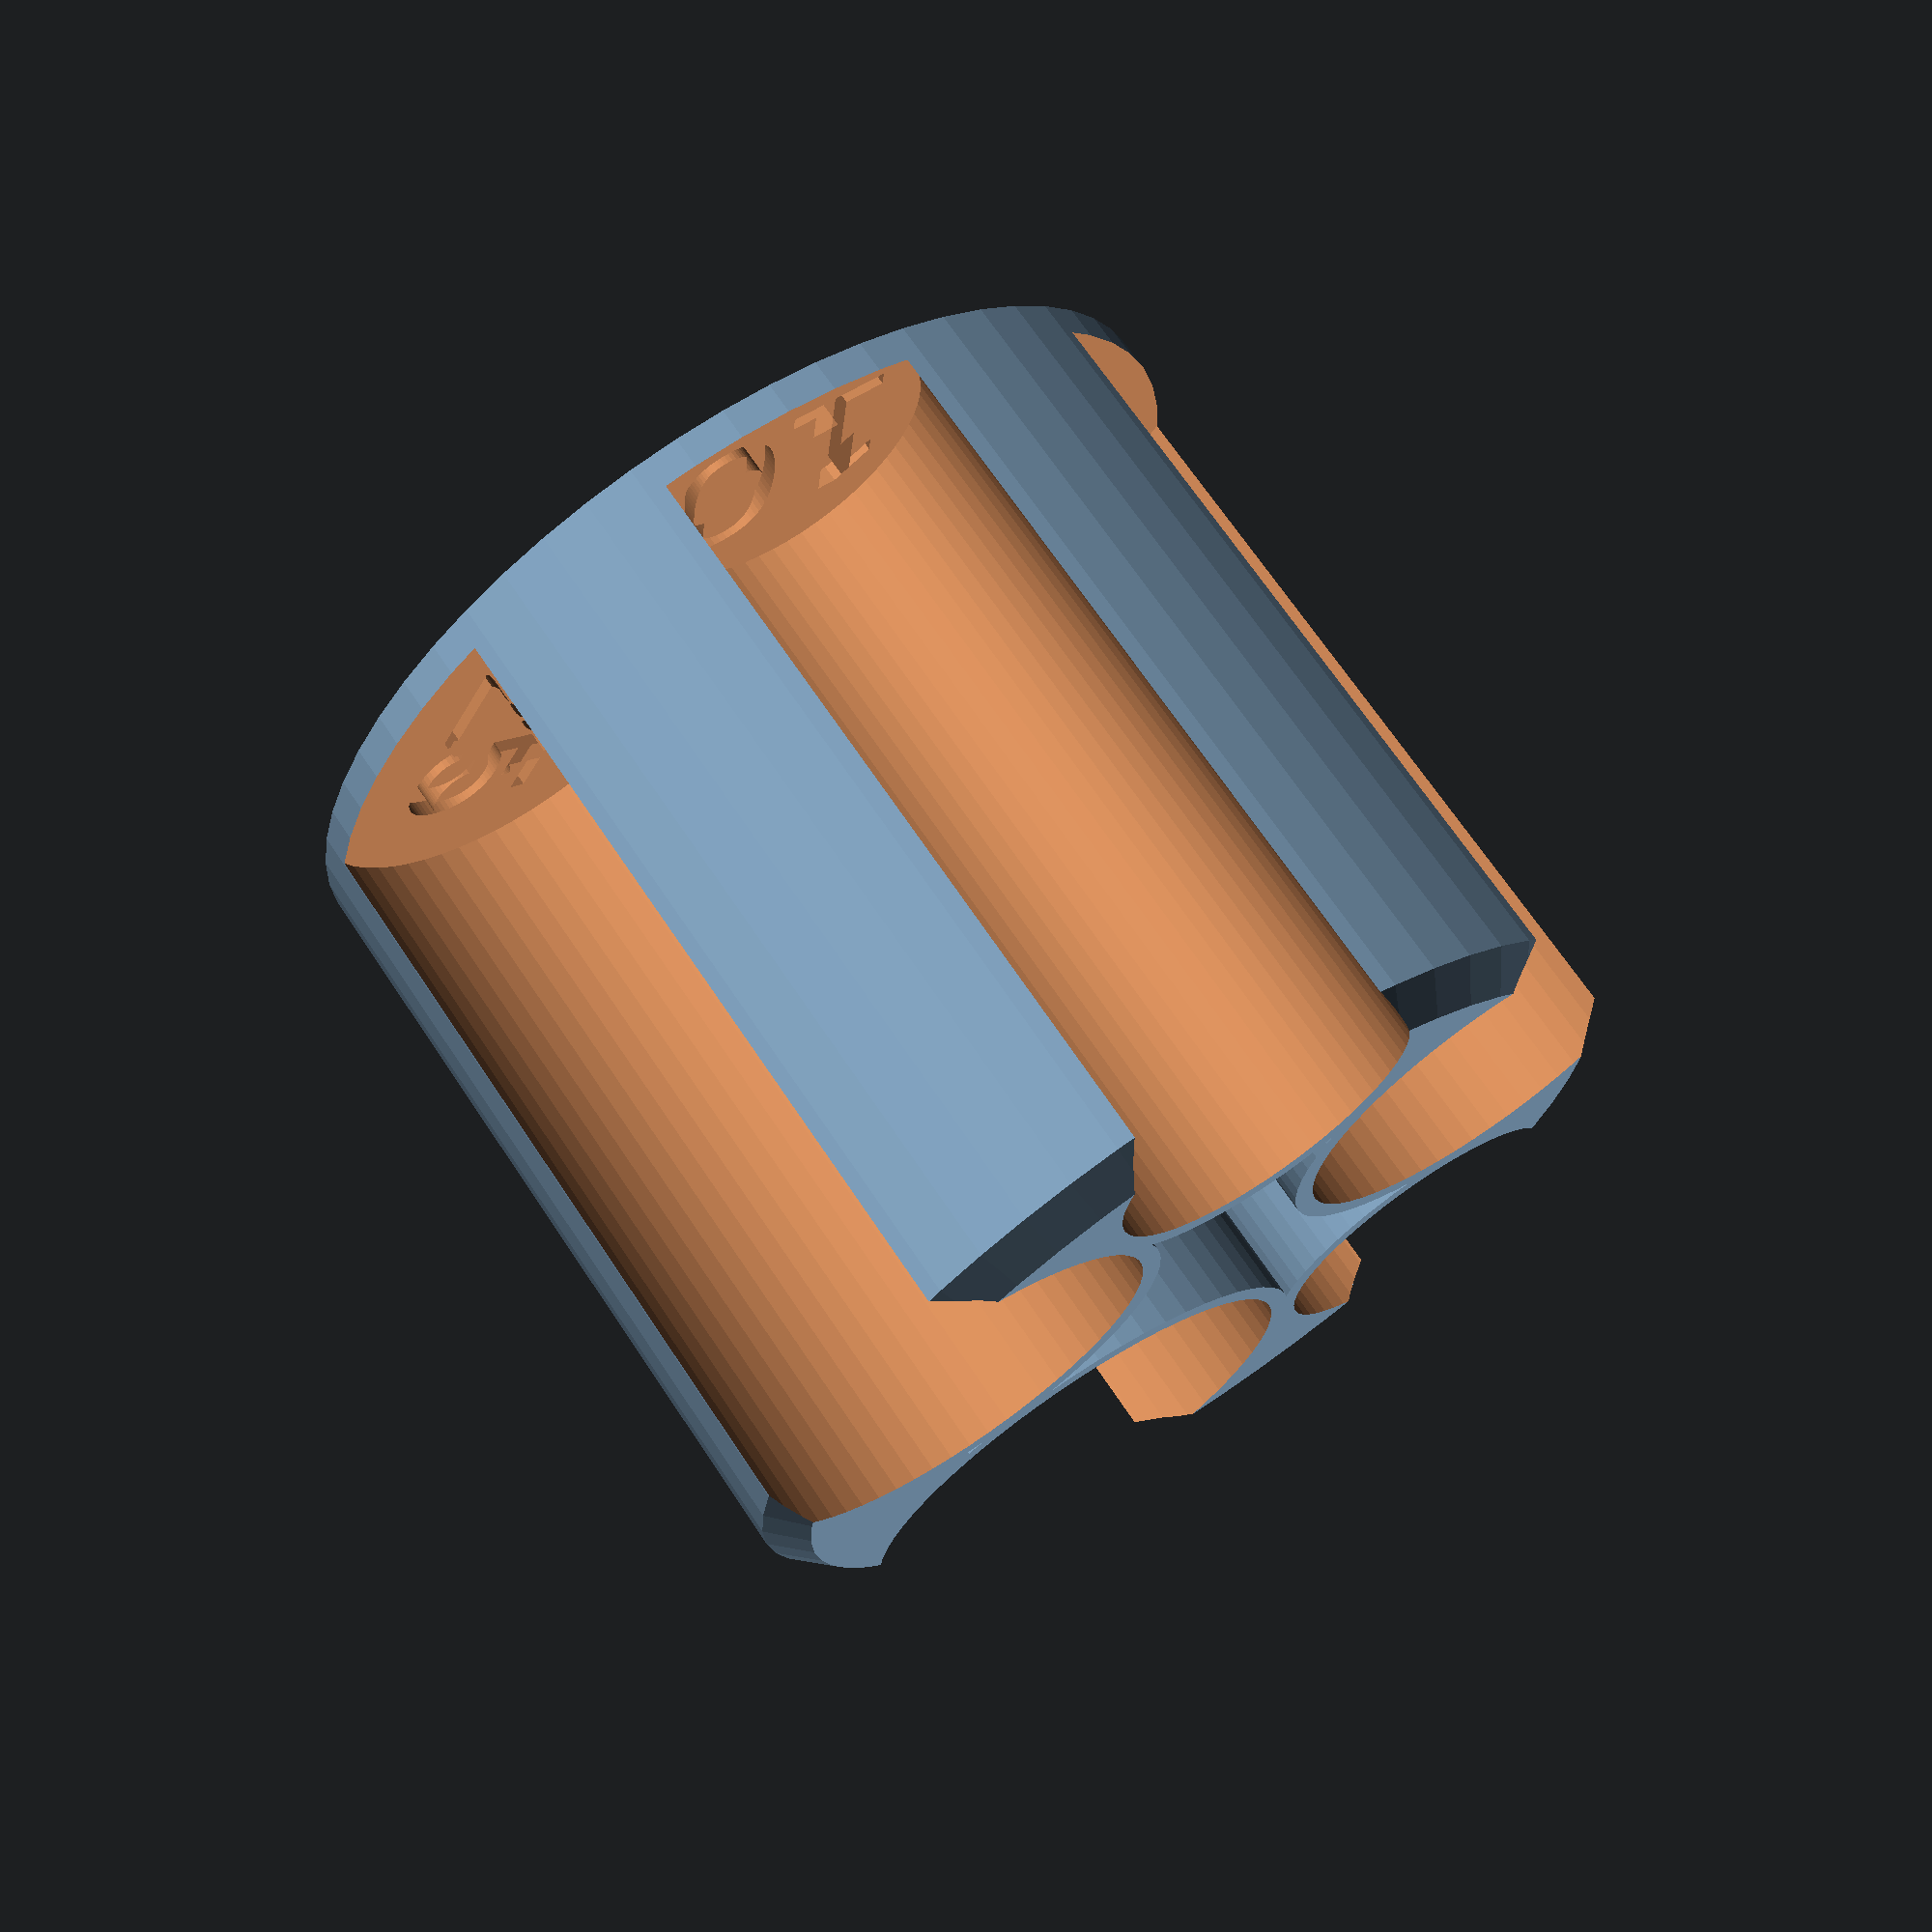
<openscad>
/*********************************************************************
 *                                                                   *
 *                     Parameterised Coin Holder                     *
 *                     =========================                     *
 *                                                                   *
 * Author: Steve Morgan                                              *
 * Project Source: https://github.com/smorgo/3DDesigns               *
 *                                                                   *
 * License: Creative Commons - Attribution - Non Commercial          *
 *                                                                   *
 * 3D printable design for a coin holder.                            *
 *                                                                   *
 * This design is initially configured to hold a full set of UK      *
 * coins from 1p to £2. You can also print versions for other        *
 * coins, simply by specifying the currency. Or you can change the   *
 * set of coins to suit your own needs.                              *
 *                                                                   *
 * The design cleverly calculates the correct overall diameter for   *
 * the coin holder, based on the coins that it's configured to hold. *
 * Much of the calculation must be credited to my daughter, Alice    *
 * Morgan who, by applying her A-Level maths skills, gave me a       *
 * solution that was evading me.                                     *
 *                                                                   *
 *********************************************************************/
 
$fn=60; // Reasonably high quality

/* Quick note: I've not tested the US, EU or CA currencies, but took the 
 * dimensions from Wikipedia. If they're wrong, please let me know
 * so that I can fix any errors in a future version. */
 
 /* The Joey variant is to accommodate a request from a Thingiverse
  * member who wanted a Canadian version to suit a game. */
  
currency = "Joey"; // "UK", "US", "EU", "CA", "JP", "Joey"
overall_height = 50; // Height in mm.

demo = 0; // 0 - just the one, 1 = all of them

// The following table define the dimensions of the coins

// UK, US, EU, CA and JP coins are included, buy you can readily modify the
// list if your using a different currency (maybe let me know what you 
// used so I can include it in a later version).

// You can change existing entries, adding new ones or remove unneeded ones
// (note: if you add or remove, make sure that each coin, except the last 
// one, has a comma "," after it. If you know OpenSCAD, you'll know this, anyway.

// Each coin entry is made up of three values, text, diameter and thickness
// e.g.
// ["1",20.3,1.65] defines a UK 1 penny piece
// where: "1" is the text printed on the base
//        20.3 is the diameter of the coin in mm
//        1.65 is the thickness of the coin in mm

// Note: the design doesn't use the thickness, at the moment. Maybe a later version will.

currencies = [[ "UK", [
    ["1",20.3,1.65],
    ["2",25.9,2.03],
    ["5",18,1.89],
    ["10",24.5,2.05],
    ["20",21.4,1.7],
    ["50",27.3,1.78],
    ["£1",23.43,2.8],
    ["£2",28.4,2.5]
    ]],
    [ "US", [
    ["1",19.05,1.55],
    ["5",21.209,1.95],
    ["10",17.907,1.35],
    ["25",24.257,1.75],
    ["50",30.607,2.15],
    ["$1",26.5,2]
    ]],
    [ "EU", [
    ["1",16.25,1.67],
    ["2",18.75,1.67],
    ["5",21.25,1.67],
    ["10",19.75,1.93],
    ["20",22.25,2.14],
    ["50",24.25,2.38],
    ["€1",23.25,2.33],
    ["€2",25.75,2.2]
    ]],
    [ "CA", [
    ["5",21.2,1.76],
    ["10",18.03,1.22],
    ["25",23.88,1.58],
    ["50",27.13,1.95],
    ["$1",26.5,1.75],
    ["$2",28,1.8]
    ]],
    [ "Joey", [
    ["10",18.03,1.22],
    ["25",23.88,1.58],
    ["$2",28,1.8],
    ["10",18.03,1.22],
    ["25",23.88,1.58]
    ]],
    ["JP", [
    ["1",20,1.5],
    ["5",22,1.5],
    ["10",23.5,1.5],
    ["50",21,1.7],
    ["100",22.6,1.7],
    ["500",26.5,2]
    ]]];

clearance = 0.4; // How much space around each coin
coin_spacing = 0.8; // Spacing between coin slots
trim_radius = 3; // We trim off a little from the outside to allow room for a finger
base_thickness = 2; // Thickness of the base in mm
text_size = 10; // Change this if the text, embossed in each tube, is too big or too small

if( demo ) {
    demo();
} else {
    main(currency);
}

module demo() { 
    t = len(currencies);
    for(i = [0:t-1]) {
        rotate([0,0,i * 360 / t]) {
            translate([100,0,0]) {
                main(currencies[i][0]);
            }
        }
    }
}

module main(c) {
    coins = findCoins(c);
    echo("coins = ", coins);

    r = find_r(coins); // Recursively find the correct sized circle to contain all the coins
    echo("r = ", r);
    coin_holder(coins, r);
}

function findCoins(currency, i = 0) = (currencies[i][0] == currency) ? currencies[i][1] : findCoins(currency, i+1);

module coin_holder(coins, r) {
    intersection() {
        body(coins, r);
        chamfer_cylinder(r = r-trim_radius, h = overall_height, center=true, chamfer=2);
    }
}

module body(coins, r) {
    
    pillars = len(coins);
    e = pillars -1;
    all_d = [ for(i = [0:1:e]) coins[i][1] ];
    max_d = max(all_d);

    difference() {
        cylinder(r = r, h = overall_height, center=true);
        translate([0,0,base_thickness]) cylinder(r = r-max_d / 1.8, h = overall_height, center=true);
        translate([0,0,base_thickness]) {
            for(n = [0:1:e]) {
                rn = (coins[n][1])/2;
                m = (n-1) < 0 ? e : (n-1);
                tth = total_theta(coins,r,m);
                echo("tth = ",tth);
                rotate([0,0,tth]) {
                    translate([r-rn,0,0]) {
                        translate([0,0,-overall_height/2]) {
                            rotate([0,0,90]) {
                                linear_extrude(height = base_thickness, center=true) {
                                    text(coins[n][0], valign="center", halign="center", size=text_size);
                                }
                            }
                        }
                        cylinder(r = rn+coin_spacing * 2,h=overall_height,center=true);
                    }
                }
            }
        }
    }
    
    translate([0,0,0]) {
        for(n = [0:1:e]) {
            rn = (coins[n][1])/2;
            m = (n-1) < 0 ? e : (n-1);
            tth = total_theta(coins,r,m);
            echo("tth = ",tth);
            rotate([0,0,tth]) {
                translate([r-rn,0,0]) {
                    difference() {
                        cylinder(r = rn+coin_spacing * 2,h=overall_height,center=true);
                        translate([0,0,0.1]) {
                            cylinder(r = rn+clearance,h=overall_height+0.2,center=true);
                        }
                    }
                }
            }
        }
    }    
}

module chamfer_cylinder(r,h,center=false,chamfer=2) {
    hull() {
        translate([0,0,-chamfer/2]) cylinder(r = r, h = h - chamfer, center = center);
        translate([0,0,chamfer/2]) {
            cylinder(r = r-chamfer, h = h-chamfer, center=center);
        }
    }
}

function find_r(coins,r = 10,rl = 0,rh = 200) = 
    let(t = total_theta(coins,r,len(coins)-1))
    (t != t || (t > 360.001)) ? find_r(coins,(r+rh)/2,r,rh) : ((t < 359.999) ? find_r(coins,(r+rl)/2,rl,r) : r);
    
function sum(v, i = 0, r = 0) = i < len(v) ? sum(v, i + 1, r + v[i]) : r;

function total_theta(coins,r,n) = 
    sum( [ for(i=[0:n]) coin_theta(coins,r,i, (i+1) == len(coins) ? 0 : (i+1)) ]);
        
function coin_theta(coins, r,n,m) =
    theta(r, (coins[n][1])/2 + coin_spacing, (coins[m][1])/2 + coin_spacing);

function theta(r,rn,rm) =
    acos(((r-rn)*(r-rn)+(r-rm)*(r-rm)-(rn+rm)*(rn+rm))/(2 * (r-rn) * (r-rm)));


</openscad>
<views>
elev=291.4 azim=276.4 roll=326.3 proj=p view=wireframe
</views>
